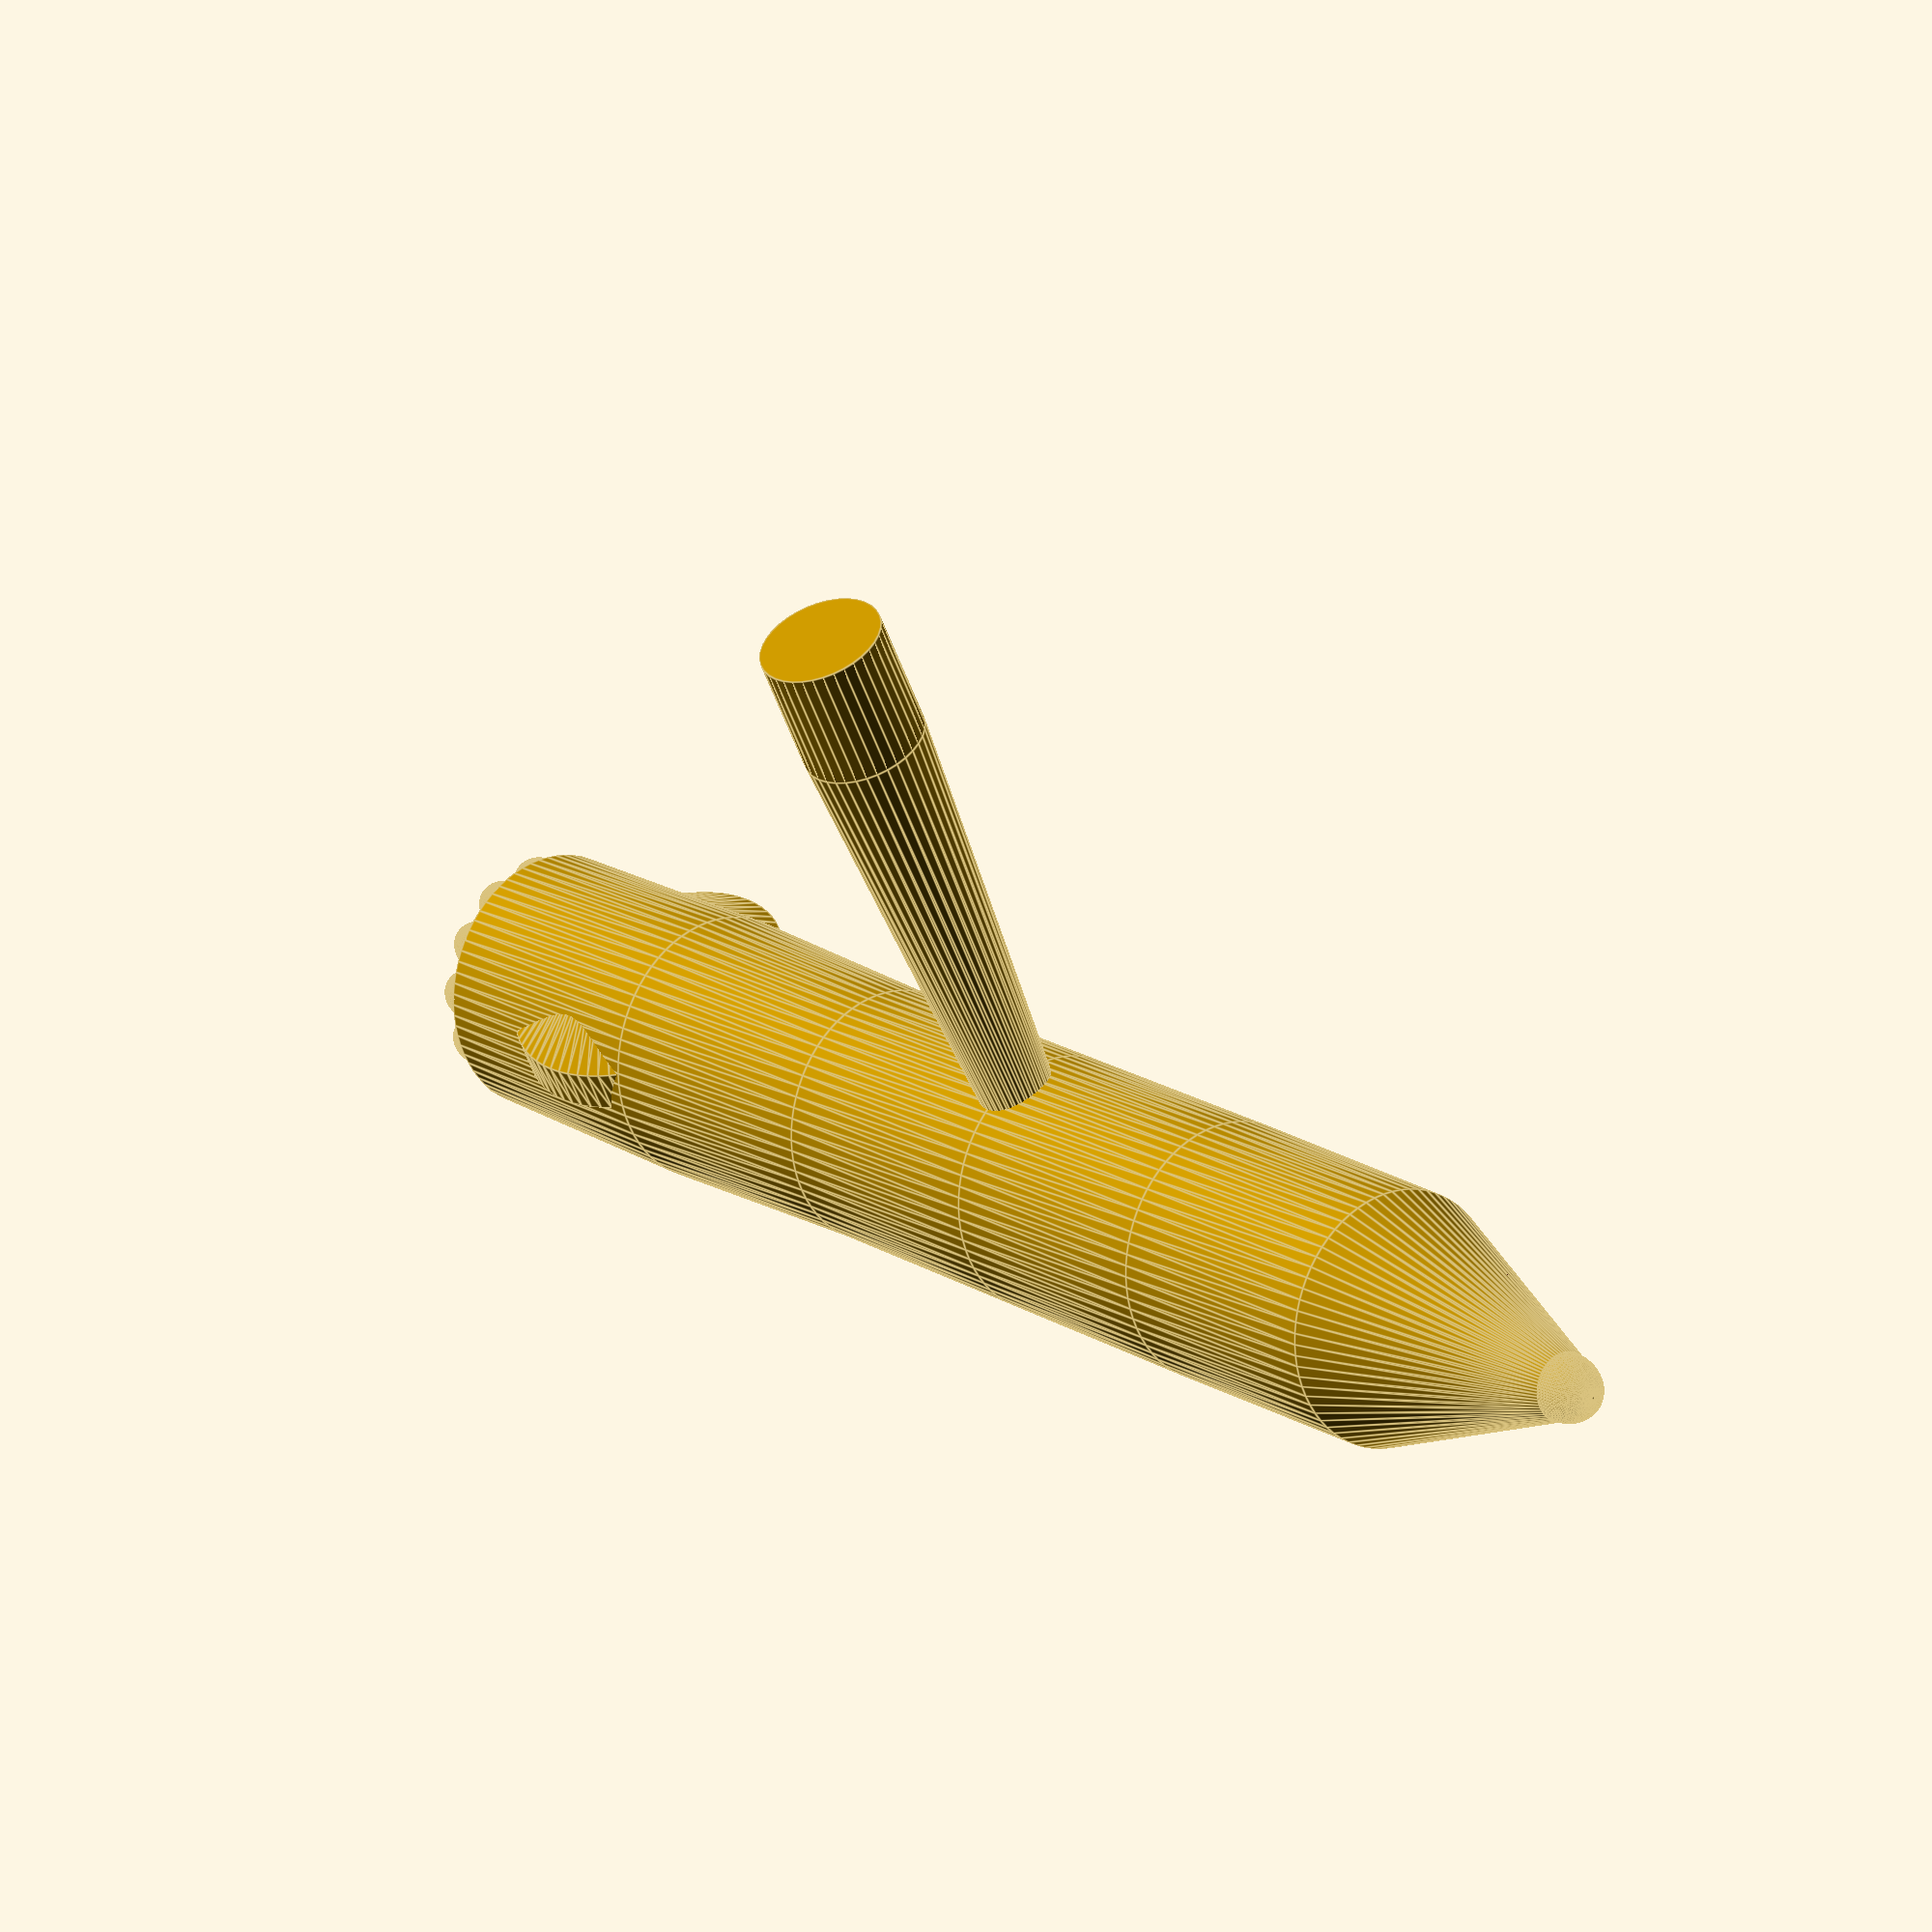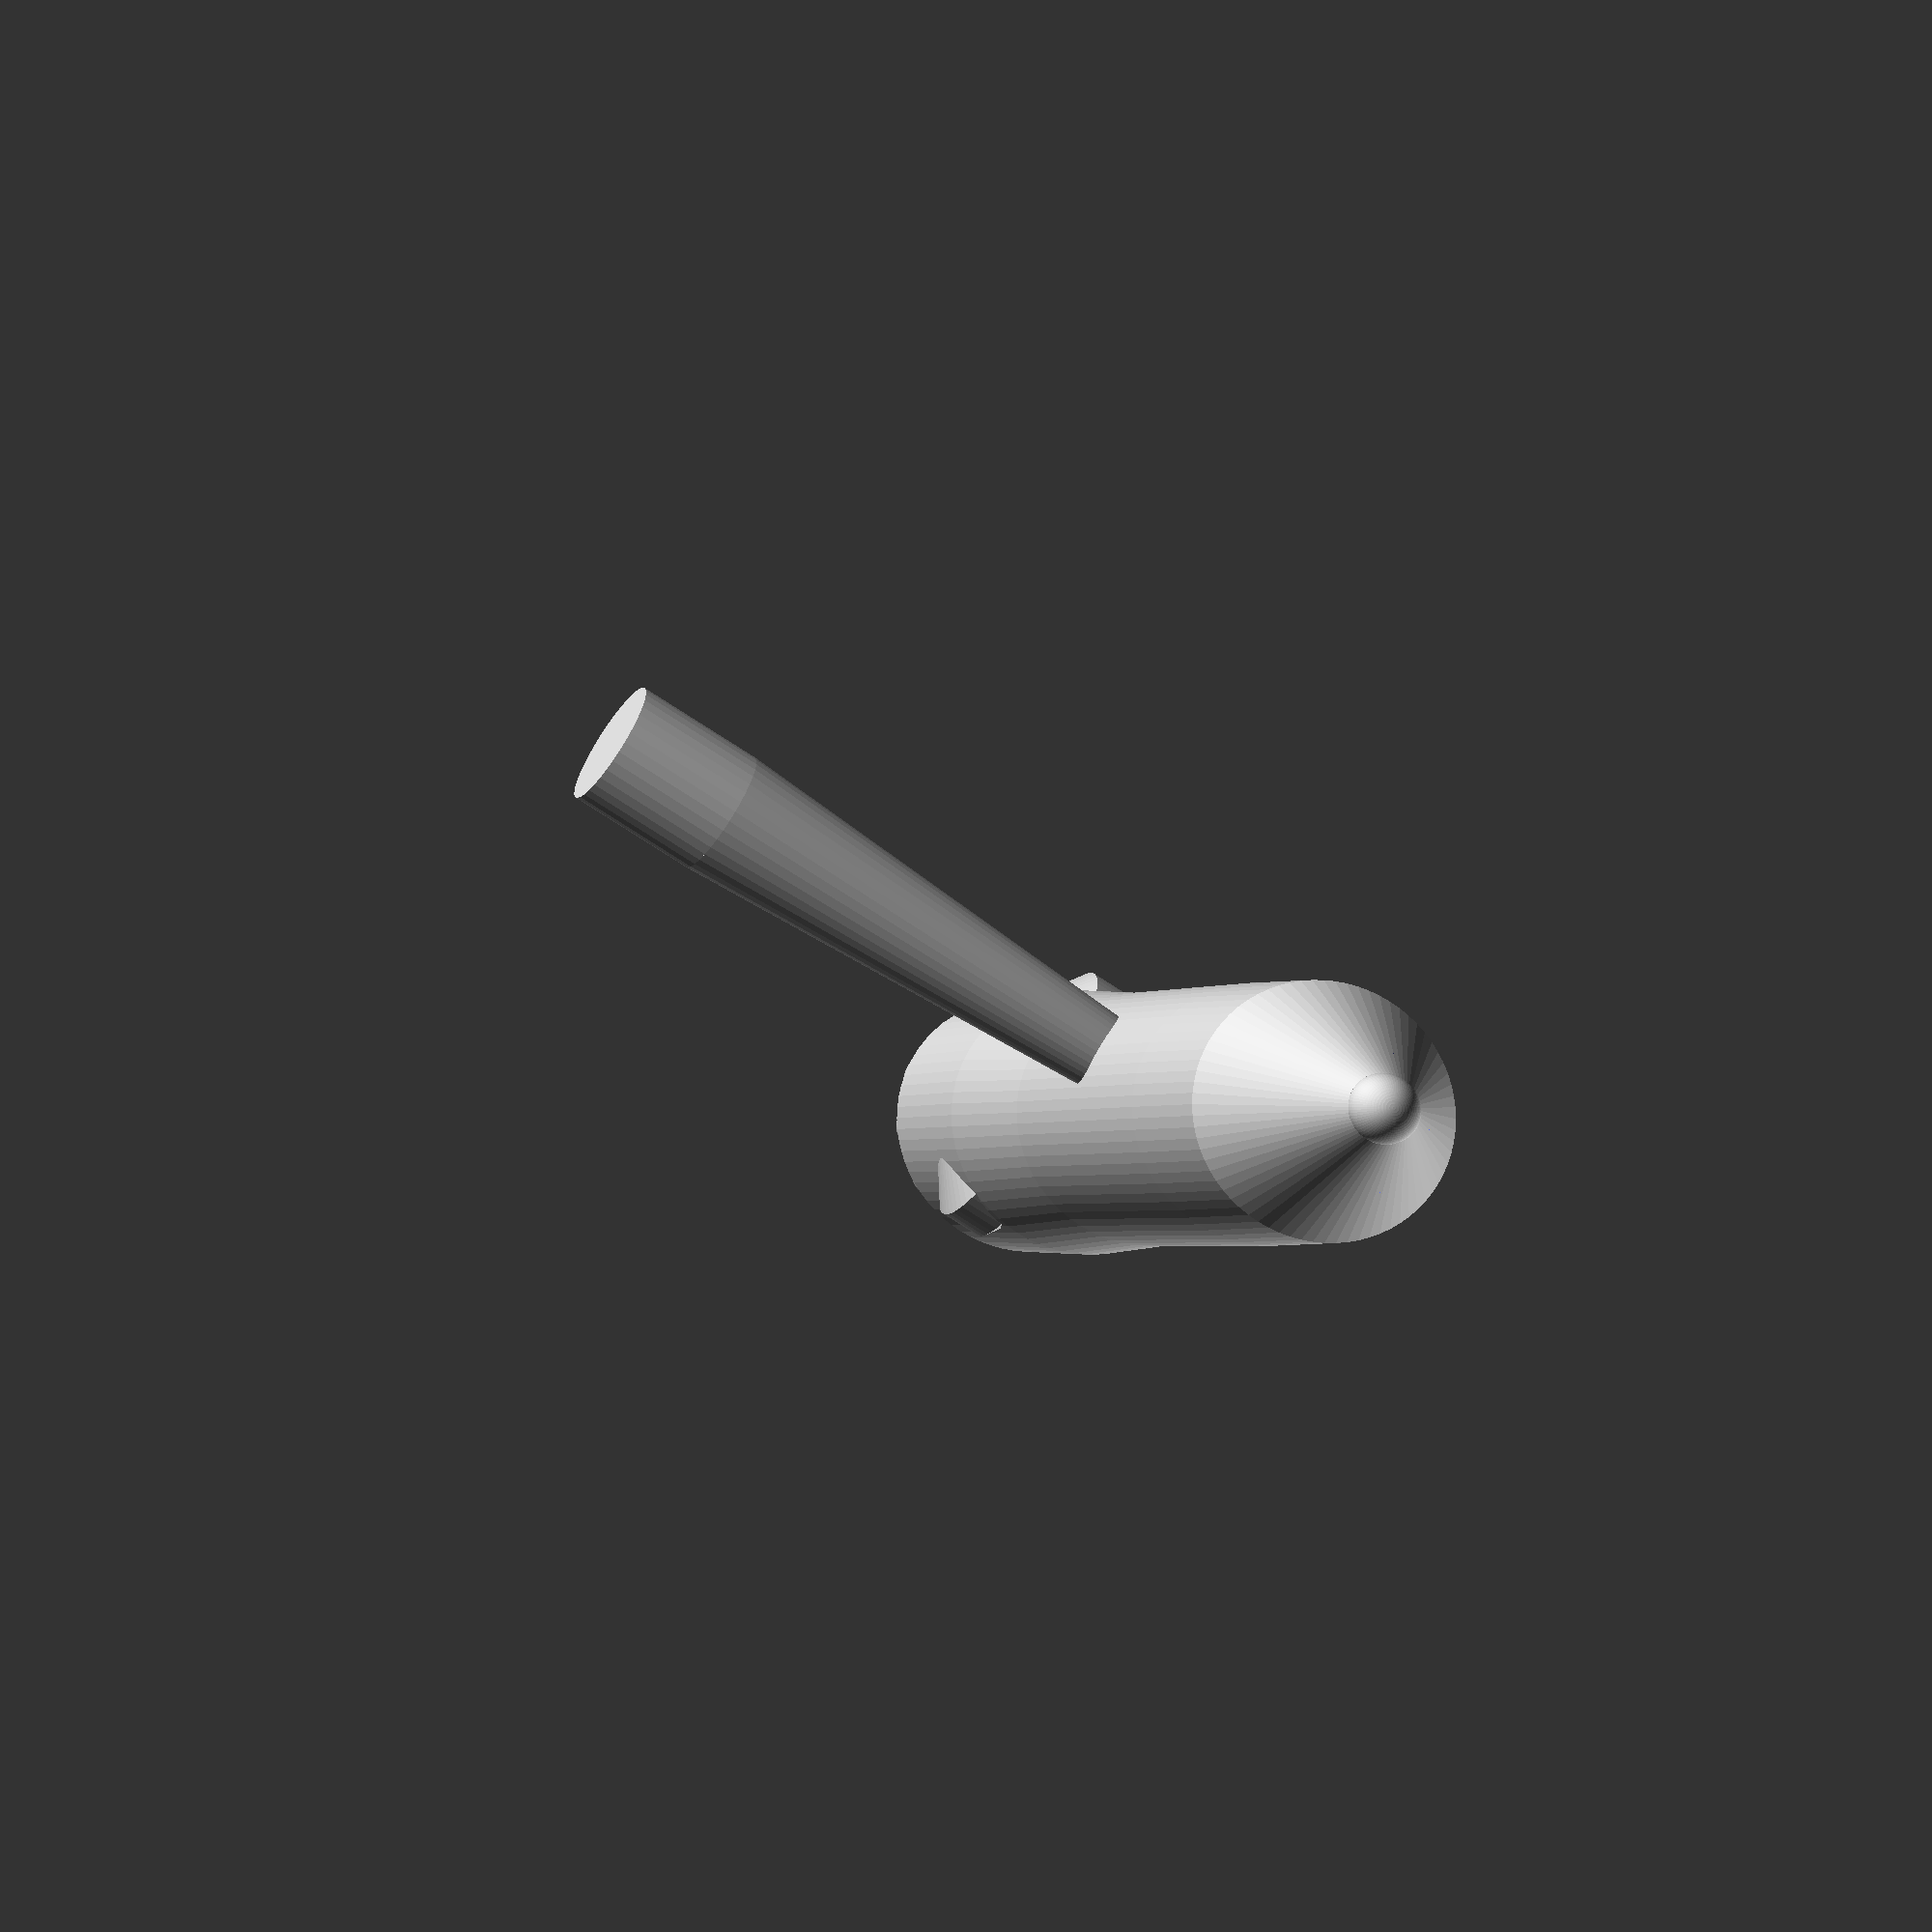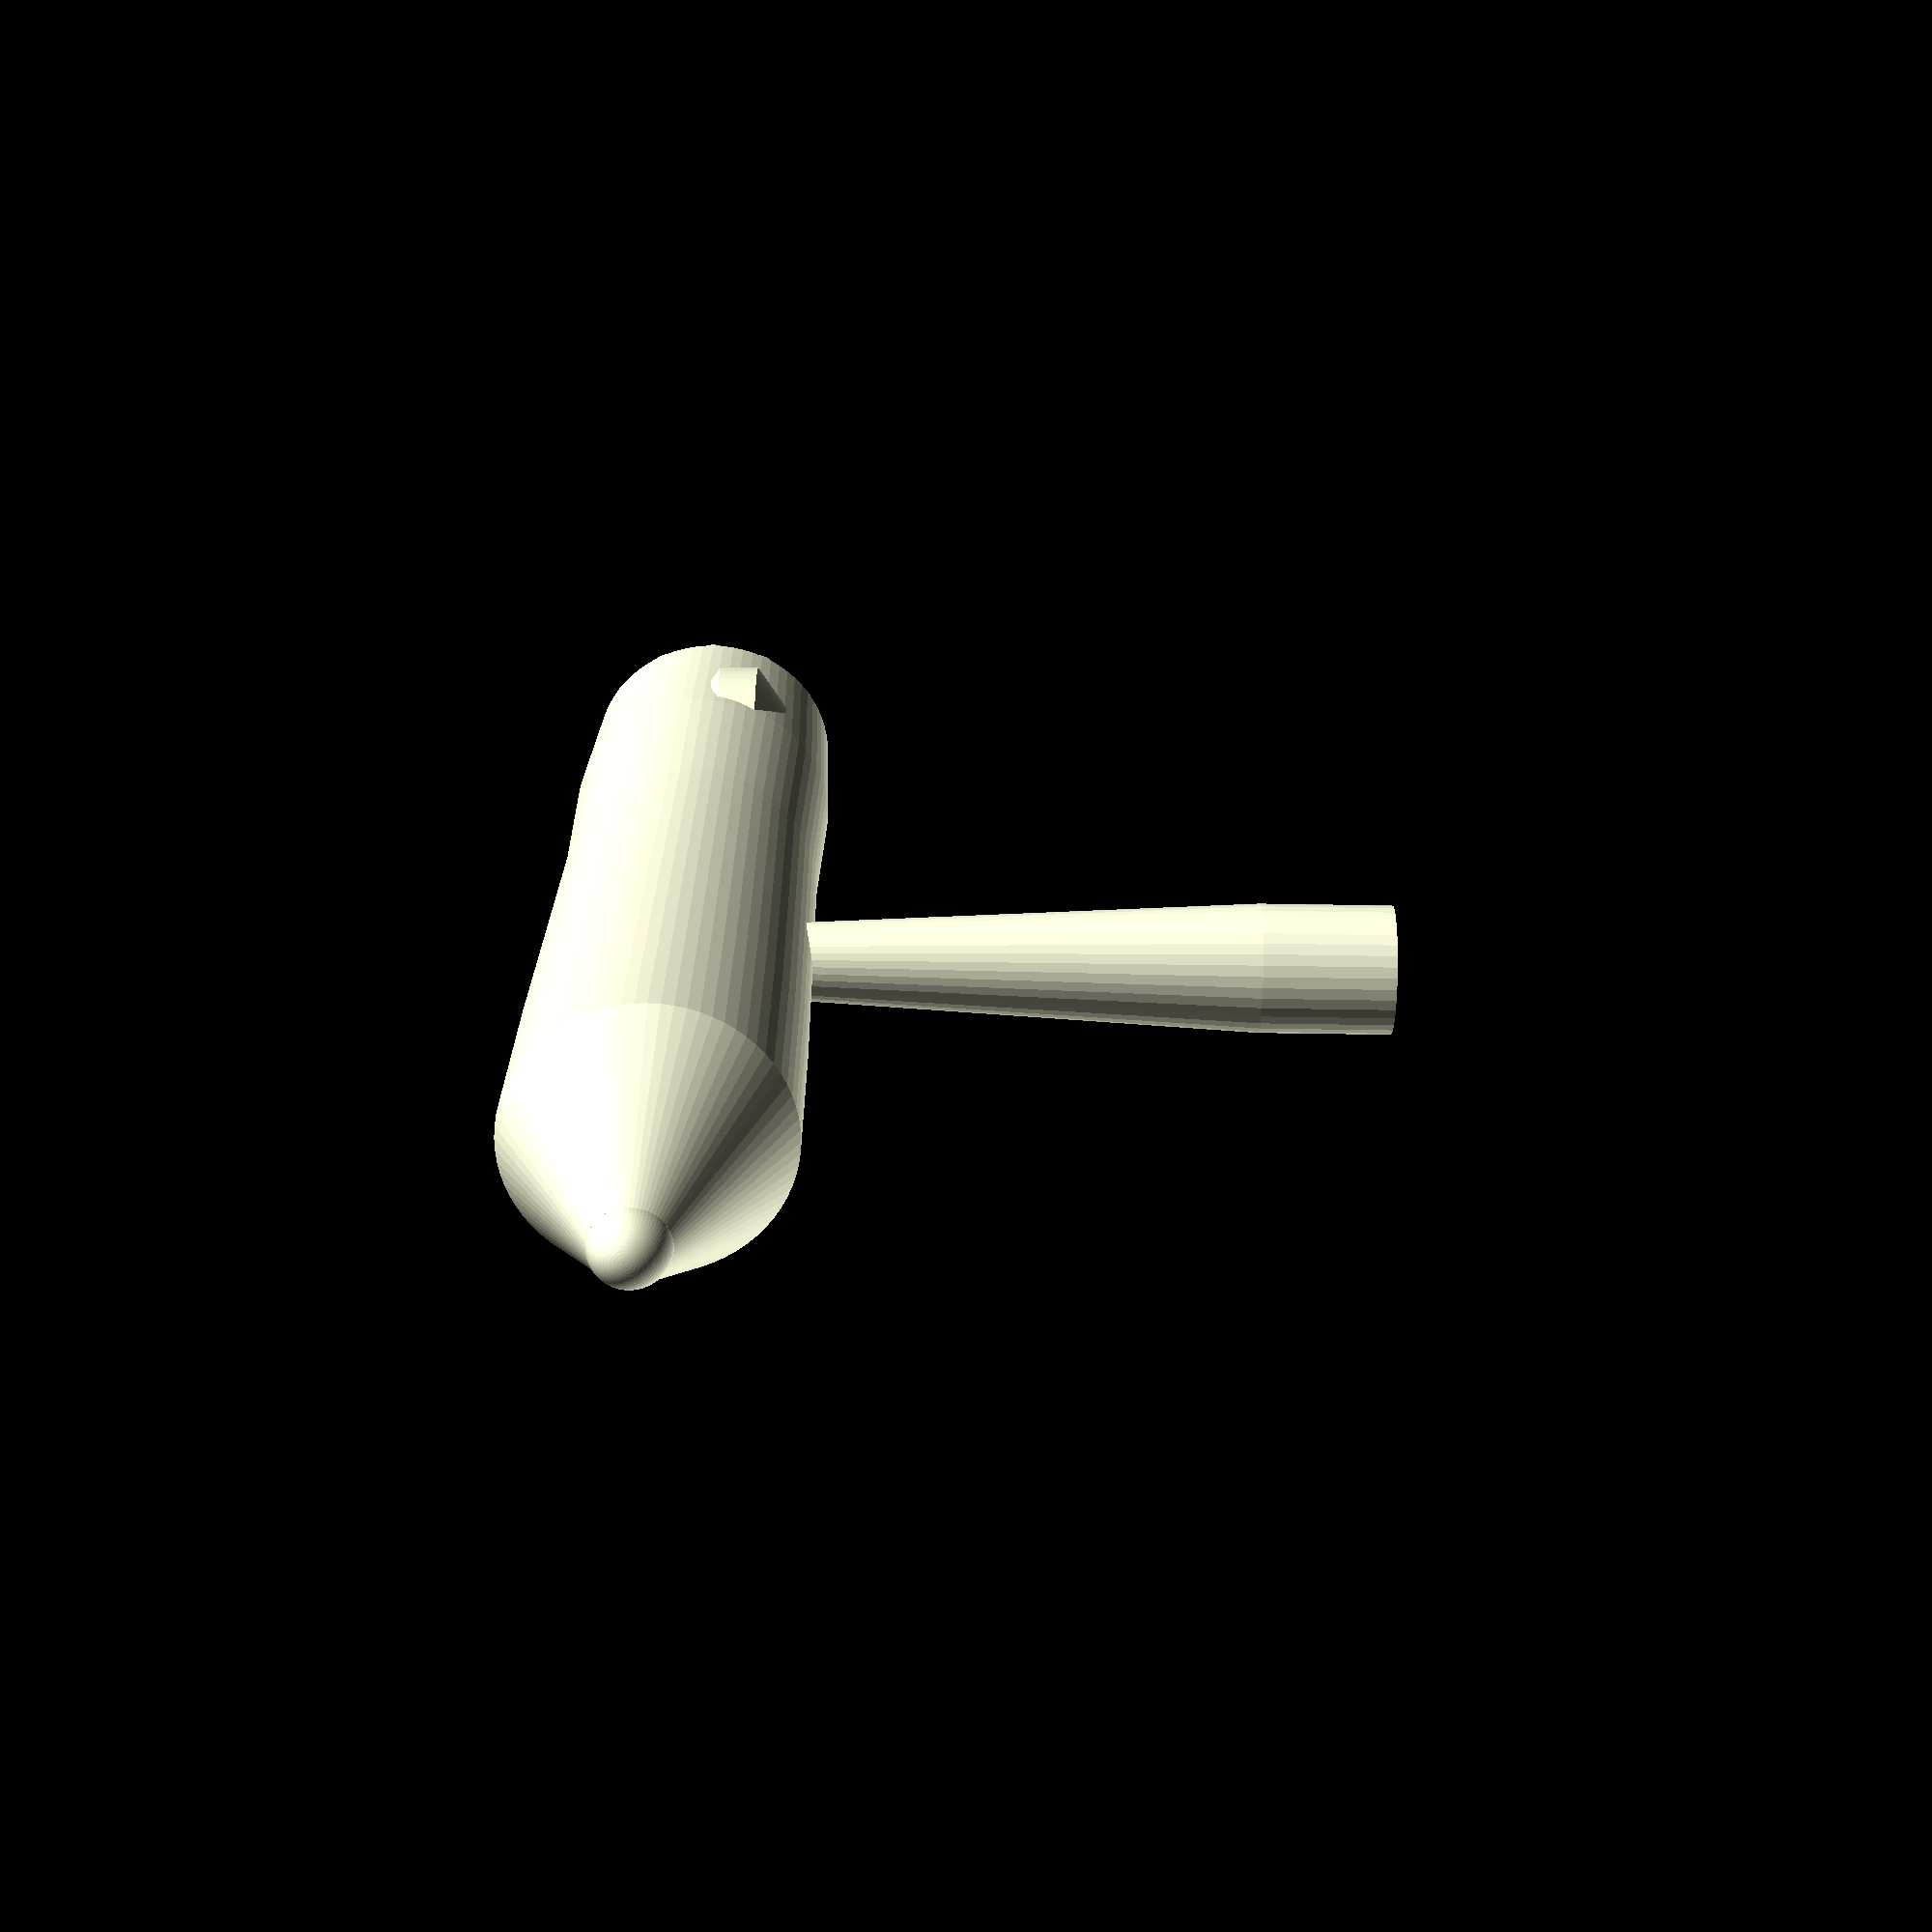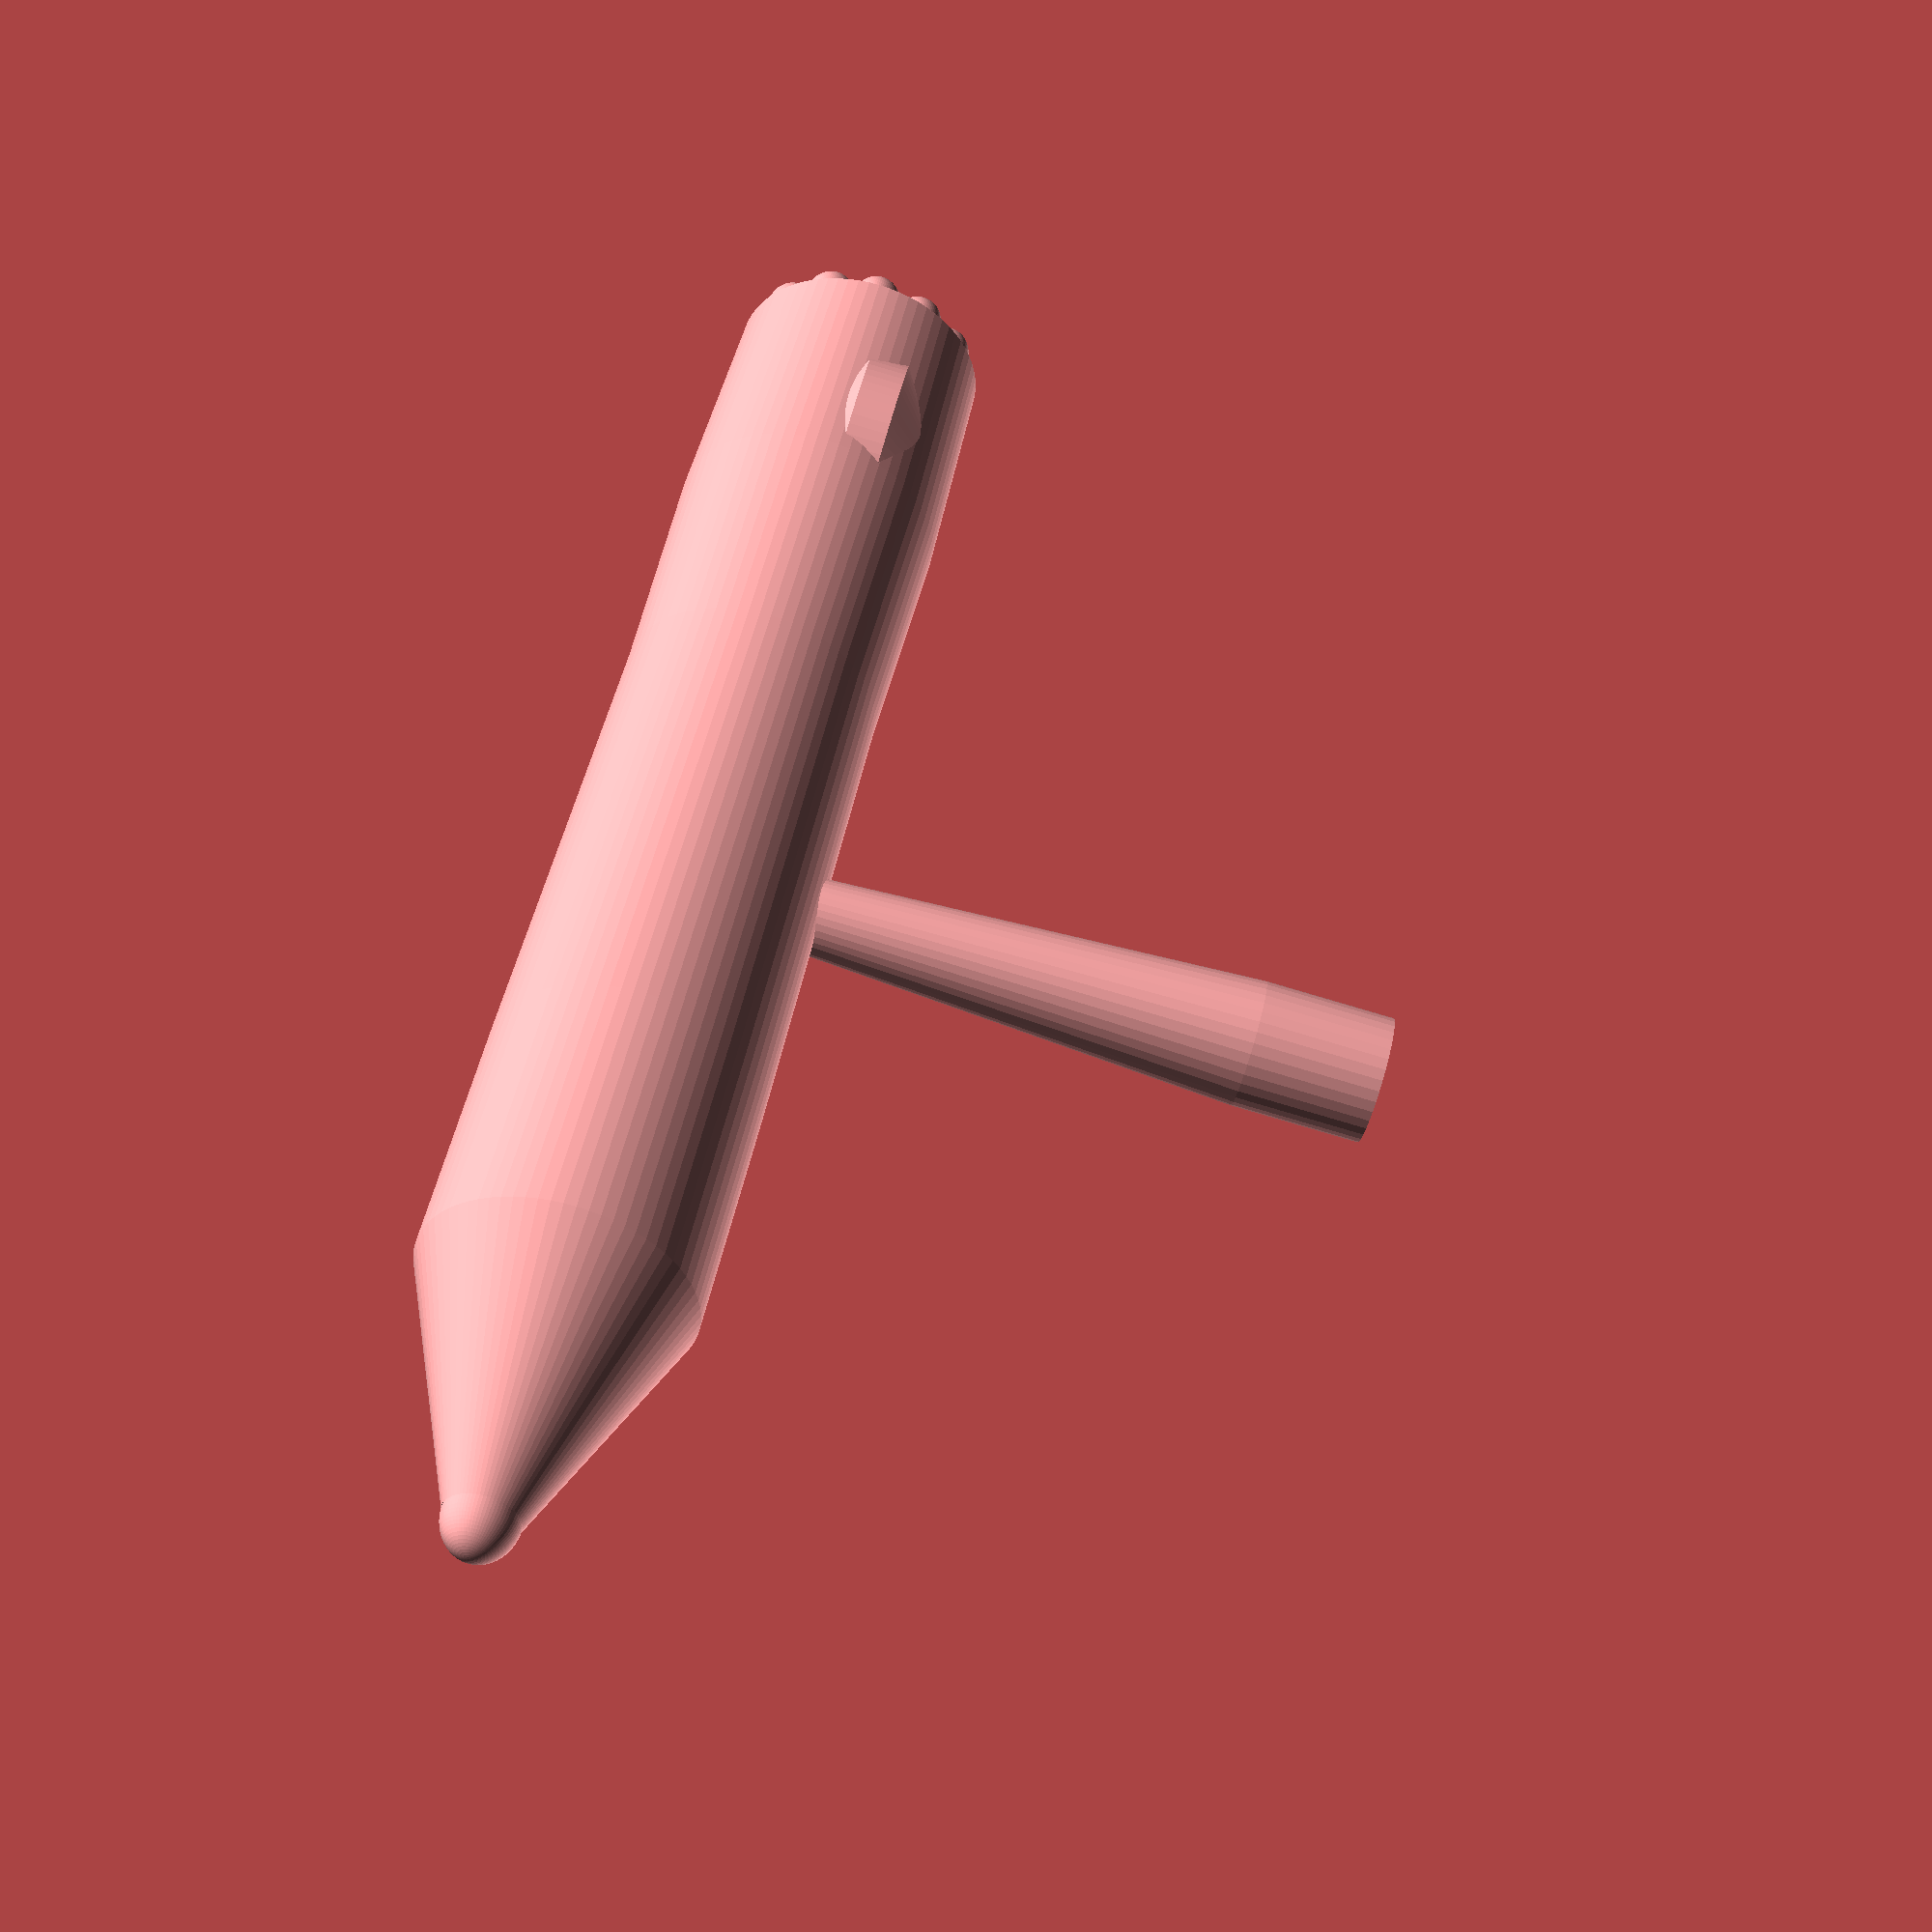
<openscad>
use <MCAD/regular_shapes.scad>

// Please input a numerical seed value for repeatable randomization
seed = 555555;

/* [Hidden] */
r0 = rr(0,0);
r6 = rr(0,1);
sc = rands(13,20,1,seed+7)[0];
podScaleX = rands(0.1,3,1,seed+8)[0];
podScaleY = rands(0.1,3,1,seed+9)[0];
podShape = rands(3,18,1,seed+10)[0];
podLength = rands(3*sc,5.5*sc,1,seed+11)[0];
podRadius = rands(sc/6,sc/2,1,seed+12)[0];
pylonDiameter = podRadius/2;
podOffsetR = rands(10,30,1,seed+13)[0];
podOffsetY = rands(0,sc*4,1,seed+14)[0];
podCount = round(rands(0,8,1,seed+15)[0]);
podRotate0 = (rands(0,1,1,seed+16)[0] < 0.5 ? -90 : 90);
podRotate1 = (podCount == 1 ? podRotate0 : rands(0,180,1,seed+17)[0]);
podRotate2 = 180 - podRotate1;
podRotate3 = (rands(0,1,1,seed+18)[0] < 0.5 ? -1 : 1);
podRotate4 = round(rands(0,2,1,seed+19)[0])*90;
podOffsetAngles = [0,90,rands(-75,75,1,seed+20)[0],rands(-75,0,1,seed+21)[0],rands(15,75,1,seed+44)[0],90,0,90,22.5];
podOffsetA = podOffsetAngles[podCount];
podOffsetX = (podCount == 1 ? 0 : podOffsetR * cos(podOffsetA));
podOffsetZ = podOffsetR * sin(podOffsetA);
podOffsetZ3 = podOffsetR * (podOffsetZ > 0 ? -1 : 1);

function rr(rm,delta) = rands(rm < 2 ? 2 : rm,10,1,seed+delta)[0];

module tail(tailShape, radius, height, seedDelta, faces) {
    tailRemoval = radius * 2;
    if (tailShape != 2) { // tailShape == 2 means flat tail
        difference() {
            union() {
                if (tailShape == 0) {
                    sphere(radius,$fn=faces);
                } else if (tailShape == 1) {
                    translate([0,0,-height]) cylinder(h=height,r1=0,r2=radius,$fn=faces);
                }
            }
            translate([0,0,tailRemoval]) cube([tailRemoval,tailRemoval,tailRemoval], center=true);
        }
    }
}

module nose(noseShape, pos, radius, height, seedDelta, faces, allowDiscs) {
    discSquash1 = rands(0.25,0.75,1,seed+23+seedDelta)[0];
    discSquash2 = rands(1.33,4,1,seed+24+seedDelta)[0];
    noseRemoval = radius * discSquash2 * 2;
    revisedNoseShape = (noseShape == 2 ? (r6 > 6 ? 0 : 2) : noseShape);
    if (revisedNoseShape != 2) { // revisedNoseShape == 2 means flat nose
        difference() {
            union() {
                if (revisedNoseShape == 0) {
                    translate([0,0,pos]) sphere(radius,$fn=faces);
                } else if (revisedNoseShape == 1) {
                    translate([0,0,pos]) cylinder(h=height,r1=radius,r2=0,$fn=faces);
                }
                
                // discs
                if (allowDiscs) {
                    if (rands(0,1,1,seed+25+seedDelta)[0] < 0.25) {
                        translate([0,0,pos]) scale([1,discSquash1,discSquash2]) sphere(radius,$fn=faces);
                    }
                    if (rands(0,1,1,seed+26+seedDelta)[0] < 0.25) {
                        translate([0,0,pos]) scale([discSquash1,1,discSquash2]) sphere(radius,$fn=faces);
                    }
                    if (rands(0,1,1,seed+27+seedDelta)[0] < 0.25) {
                        rotate([0,0,45]) translate([0,0,pos]) scale([discSquash1,1,discSquash2]) sphere(radius,$fn=faces);
                        rotate([0,0,-45]) translate([0,0,pos]) scale([discSquash1,1,discSquash2]) sphere(radius,$fn=faces);
                    }
                }
            }
            translate([0,0,pos -(noseRemoval/1.99)]) cube([noseRemoval,noseRemoval,noseRemoval], center=true);
        }
    }
}

module fuselage() {
    union() {
        rotate([90,0,0]) {
            union() {
                rotate_extrude($fn=72) polygon( points=[[0,0],[r0,0],[rr(r0,2),1*sc],[rr(r0,3),2*sc],[rr(r0,4),3*sc],[rr(r0,5),4*sc],[rr(r0,6),5*sc], [r6,6*sc],[0,6*sc]] );
                nose(round(rands(0,2,1,seed+22)[0]), 6*sc, r6, sc, 0, 72, true);
            }
        }
        if (rands(0,1,1,seed+46)[0] < 0.5) {
            engineSpheres();
        }
    }
}

module podAndPylon(x, y, z, zDiff, r, seedDelta) {
    union() {
        translate([x, y, z]) {
            rotate([90,0,0]) {
                rotate([0,0,r]) {
                    scale([podScaleX,podScaleY,1]) {
                        union() {
                            linear_extrude(height=podLength) circle(r=podRadius, $fn=podShape);
                            nose(round(rands(0,2,1,seed+22+seedDelta)[0]), podLength, podRadius, sc, seedDelta, podShape, false);
                            tail(round(rands(0,2,1,seed+28+seedDelta)[0]), podRadius, sc, seedDelta, podShape);
                        }
                    }
                }
            }
        }
        hull() {
            translate([0,-(podLength/2),0]) cube([pylonDiameter,pylonDiameter,pylonDiameter],center=true);
            translate([x,y-(podLength/2)-podRadius,z]) cube([pylonDiameter,pylonDiameter,pylonDiameter],center=true);
        }
    }
}

module pods() {
    if (podCount > 4) {
        startRotation = podOffsetA;
        incrementRotation = 360 / podCount;
        endRotation = startRotation + 360;
        for (a = [startRotation:incrementRotation:endRotation]) {
            podAndPylon(podOffsetR * cos(a), podOffsetY, podOffsetR * sin(a), 0, (podRotate4 - a) * podRotate3, 1000);
        }
    }
    if (podCount == 4) {
        podAndPylon(podOffsetX, podOffsetY, -podOffsetZ, 0, 180+podRotate2, 1000);
        podAndPylon(-podOffsetX, podOffsetY, -podOffsetZ, 0, 180+podRotate1, 1000);
    }
    if (podCount == 3) {
        podAndPylon(0, podOffsetY, podOffsetZ3, (podOffsetZ3<0?podRadius:-podRadius), podRotate0, 1000);
    }
    if (podCount < 5) {
        podAndPylon(podOffsetX, podOffsetY, podOffsetZ, 0, podRotate1, 1000);
    }
    if (podCount == 2 || podCount == 3 || podCount == 4) {
        podAndPylon(-podOffsetX, podOffsetY, podOffsetZ, 0, podRotate2, 1000);
    }
}

module rotateAroundPoint(angle, point) {
    translate(point) rotate(angle) translate(-point) children();
}

module engine(x,z,r) {
    type = round(rands(0,1,1,seed+45)[0]);
    if (type == 0) {
        translate([x,0,z]) sphere(r, $fn=72);
    } else {
        translate([x,0,z]) rotate([-90,0,0]) cylinder(r1 = r/2, r2 = r, h = sc / 4, $fn=72);
    }
}

module engineSpheres() {
    if (r0 > 5) {
        sphereRad = r0 / 5;
        engine(0, 0, sphereRad);
        sphereRingRad1 = sphereRad * 2;
        sphereRingRad2 = sphereRad * 4;
        sphereCount1 = round((sphereRingRad1 * 2 * 3.141592653589793238) / (sphereRad * 2));
        sphereCount2 = round((sphereRingRad2 * 2 * 3.141592653589793238) / (sphereRad * 2));
        for (sph1 = [1:1:sphereCount1]) {
            angle1 = (sph1 - 1) * (360 / sphereCount1);
            engine(sphereRingRad1 * cos(angle1), sphereRingRad1 * sin(angle1), sphereRad);
        }
        for (sph2 = [1:1:sphereCount2]) {
            angle2 = (sph2 - 1) * (360 / sphereCount2);
            engine(sphereRingRad2 * cos(angle2), sphereRingRad2 * sin(angle2), sphereRad);
        }
    }
}

module axialRing(radius, offset) {
    translate([0,-offset,0]) rotate([90,0,0]) oval_torus(radius, thickness=[4,2], $fn=72);
    spokeCount = round(rands(1,8,1,seed+37)[0]);
    for (spoke = [0:(360/spokeCount):360]) {
        translate([0,-offset,0]) {
            rotate([0,spoke,0]) {
                cylinder(r1=2,r2=0.5,h=radius,$fn=36);
            }
        }
    }
}

module axialRings() {
    count = round(rands(0,3,1,seed+36)[0]);
    offset = rands(sc*0.5,sc*5.5,1,seed+38)[0];
    radius = rands(r6*2,r6*4,1,seed+39)[0];
    axialRing(radius,offset);
    if (count > 0) {
        for (ar = [1:1:count]) {
            radiusMultiplier = rands(0.75,1.25,1,seed+40+ar)[0];
            axialRing(radius * radiusMultiplier,offset + (ar*2));
            axialRing(radius * radiusMultiplier,offset - (ar*2));
        }
    }
}

module quantumRing(rotationAngle, rotationPoint, vOffset, hOffset) {
    translate([0, sc*hOffset, vOffset]) rotateAroundPoint(rotationAngle, rotationPoint) oval_torus(sc, thickness=[4,2], $fn=72);
}

module quantumRings() {
    count = round(rands(0,4,1,seed+29)[0]);
    quantumRing([0,0,0],[0,0,0],0,0.67);
    if (count > 0) {
        for (q = [1:1:count]) {
            quantumRing([10*q,0,0],[0,-sc,0],(r6/10)*q,0.67);
            quantumRing([-10*q,0,0],[0,-sc,0],(-r6/10)*q,0.67);
        }
    }
}

module fedDisc() {
    neck = r0 > 2 ? r0 : 2;
    discOffset = rands(0,sc*7,1,seed+48)[0];
    discHeight = rands(-sc*1.25,sc*1.25,1,seed+49)[0];
    maxBase = (discOffset + sc) < (sc * 5.75) ? (discOffset + sc) : (sc * 5.75);
    minBase = (discOffset - sc) > (sc * 0.25) ? (discOffset - sc) : (sc * 0.25);
    discBase = rands(minBase,maxBase,1,seed+50)[0];
    discRad = rands(sc/2, sc*2, 1, seed+46)[0];
    discRatio = rands(0.5,1,1,seed+47)[0];
    translate([0,-discOffset,discHeight]) rotate_extrude($fn=72) polygon( points=[[0,0],[discRatio*discRad,0],[discRad,2.5],[discRad,5],[discRatio*discRad,7.5],[0,7.5]] );
    hull() {
        translate([0,-discBase,0]) cube([neck,sc * 0.25,0.1],center=true);
        translate([0,-discOffset,discHeight < 0 ? discHeight + 3.75 : discHeight + 3.75]) cube([neck,discRad/3,0.1],center=true);
    }
}

module stand(offset, height) {
    translate([0,-offset,-height]) {
        //base
        union() {
            linear_extrude(height=5, scale=0.8) hexagon(36.662); // 2.5" flat-to-flat
            translate([0,0,5]) linear_extrude(height=5, scale=0.5) hexagon(29.3296);
        }

        //neck
        union() {
            translate([0,0,10]) cylinder(r1=3.9,r2=1.95,h=(height-10),$fn=36);
            translate([0,0,2]) cylinder(r1=3.9,r2=3.9,h=8,$fn=36);
        }
    }
}

// spacecraft
union() {
    engineBell = (rands(0,1,1,seed+46)[0] < 0.5) && (r0 > 5) && (round(rands(0,1,1,seed+45)[0]) == 1);
    if (rands(0,1,1,seed+30)[0] < 0.5 && !engineBell) {
        quantumRings();
        scale([1+rands(0,0.4,1,seed+35)[0],1,0.4 + rands(0,0.6,1,seed+32)[0]]) fuselage();
    } else {
        scale([0.75 + rands(0,0.5,1,seed+34)[0],1,0.75 + rands(0,0.5,1,seed+33)[0]]) fuselage();
    }
    if (rands(0,1,1,seed+31)[0] < 0.5) {
        if (podCount > 0) {
            pods();
            stand(1.75 * sc, 45);
        } else {
            stand(3 * sc, 45);
        }
    } else {
        stand(3 * sc, 45);
    }
    if (rands(0,1,1,seed+40)[0] < 0.5) {
        axialRings();
    }
    if (rands(0,1,1,seed+51)[0] < 0.5) {
        fedDisc();
    }
}

</openscad>
<views>
elev=233.7 azim=222.5 roll=340.6 proj=o view=edges
elev=70.3 azim=24.0 roll=236.2 proj=o view=wireframe
elev=235.2 azim=163.0 roll=91.0 proj=p view=wireframe
elev=265.5 azim=224.4 roll=106.3 proj=p view=wireframe
</views>
